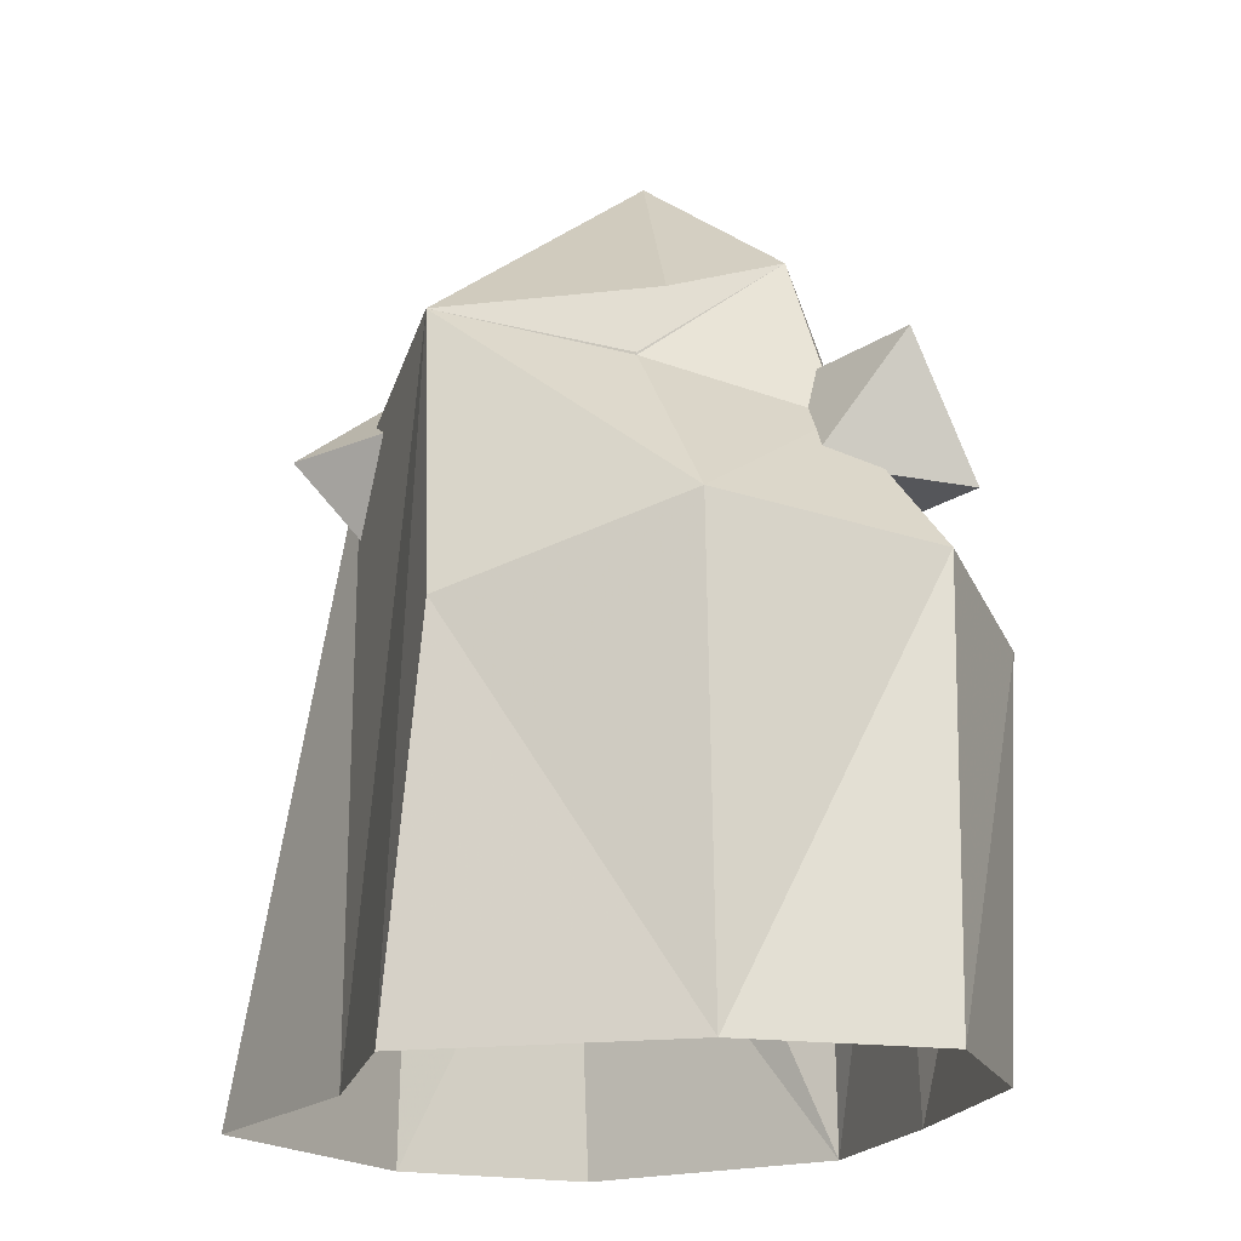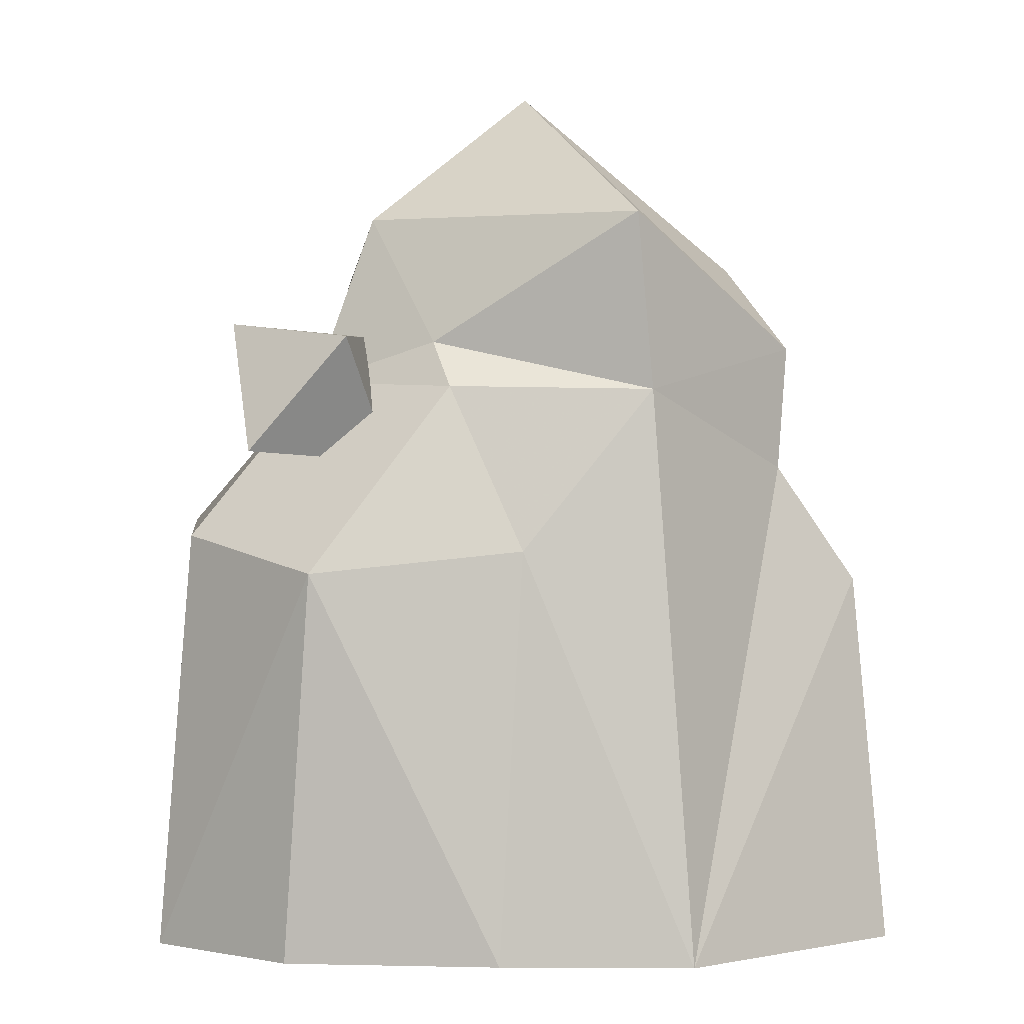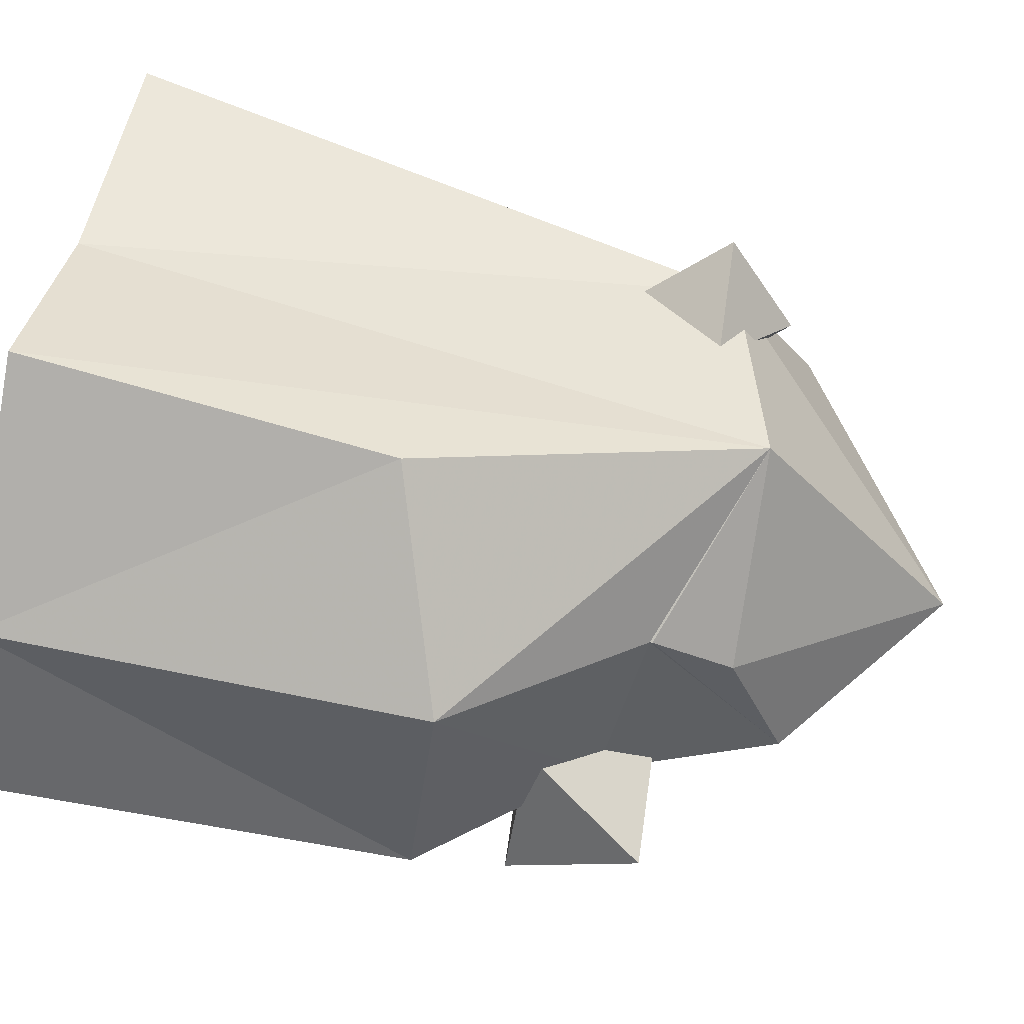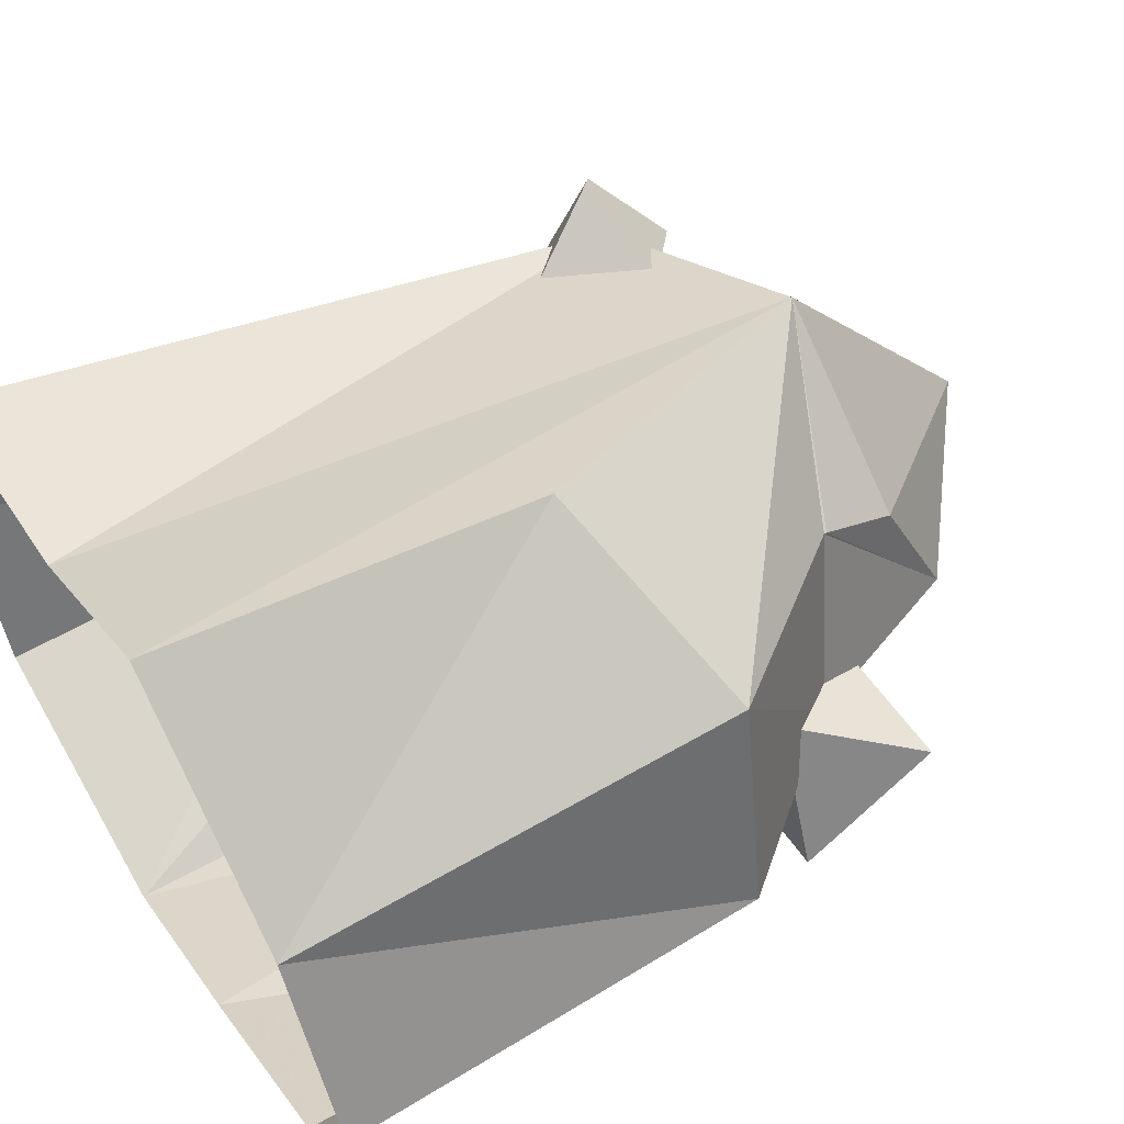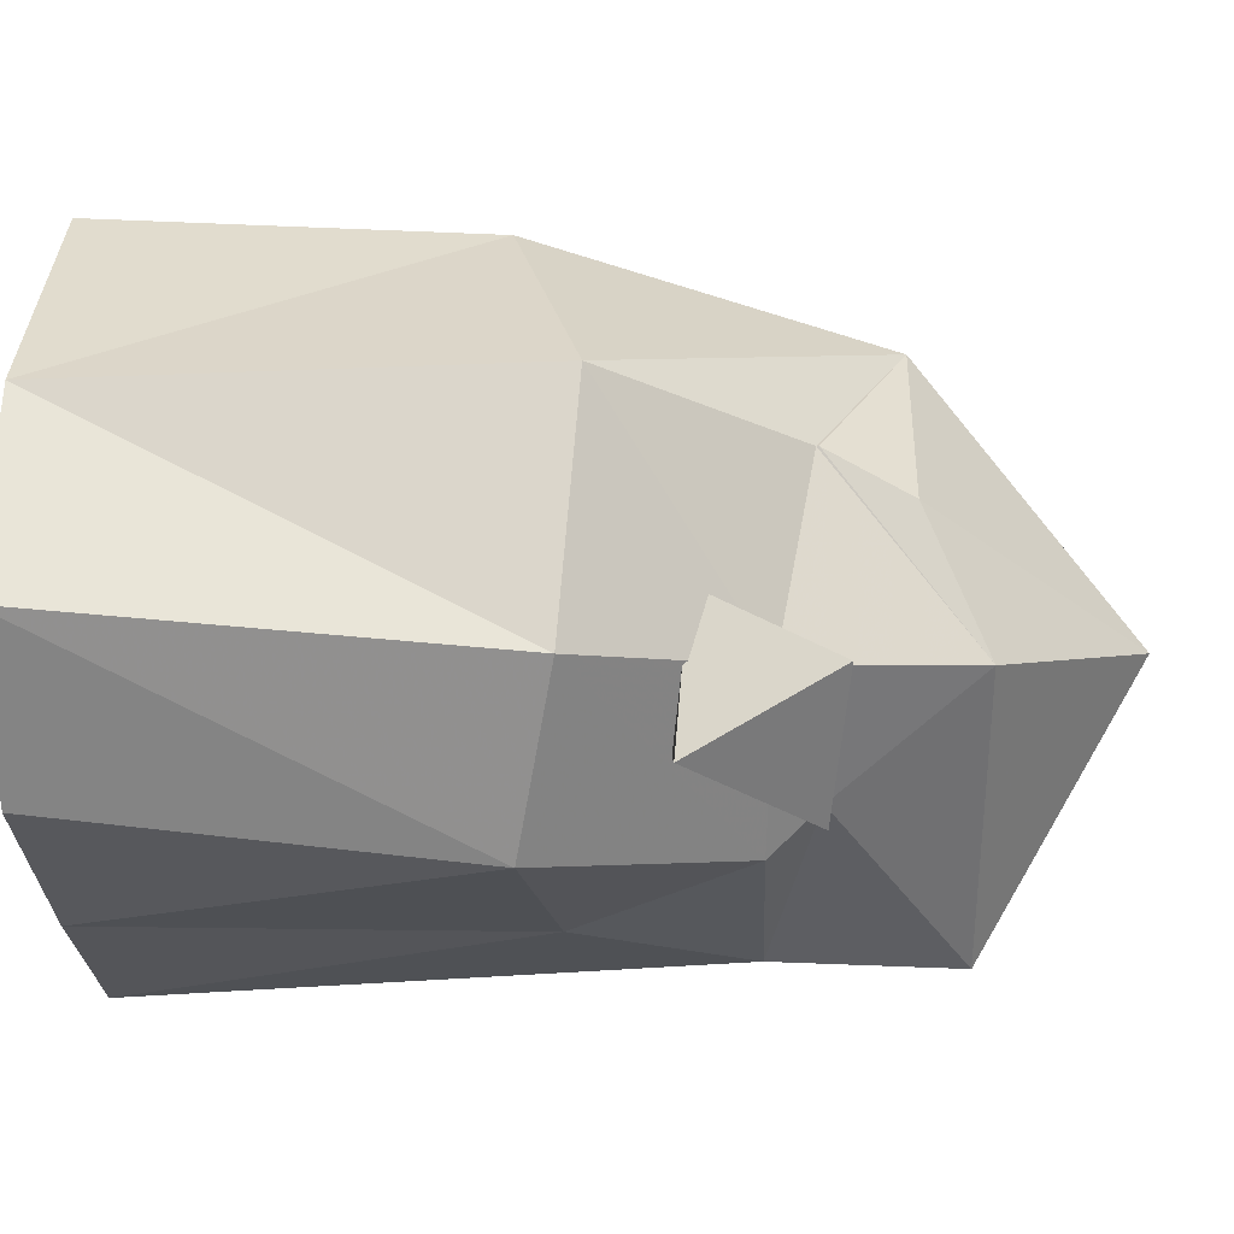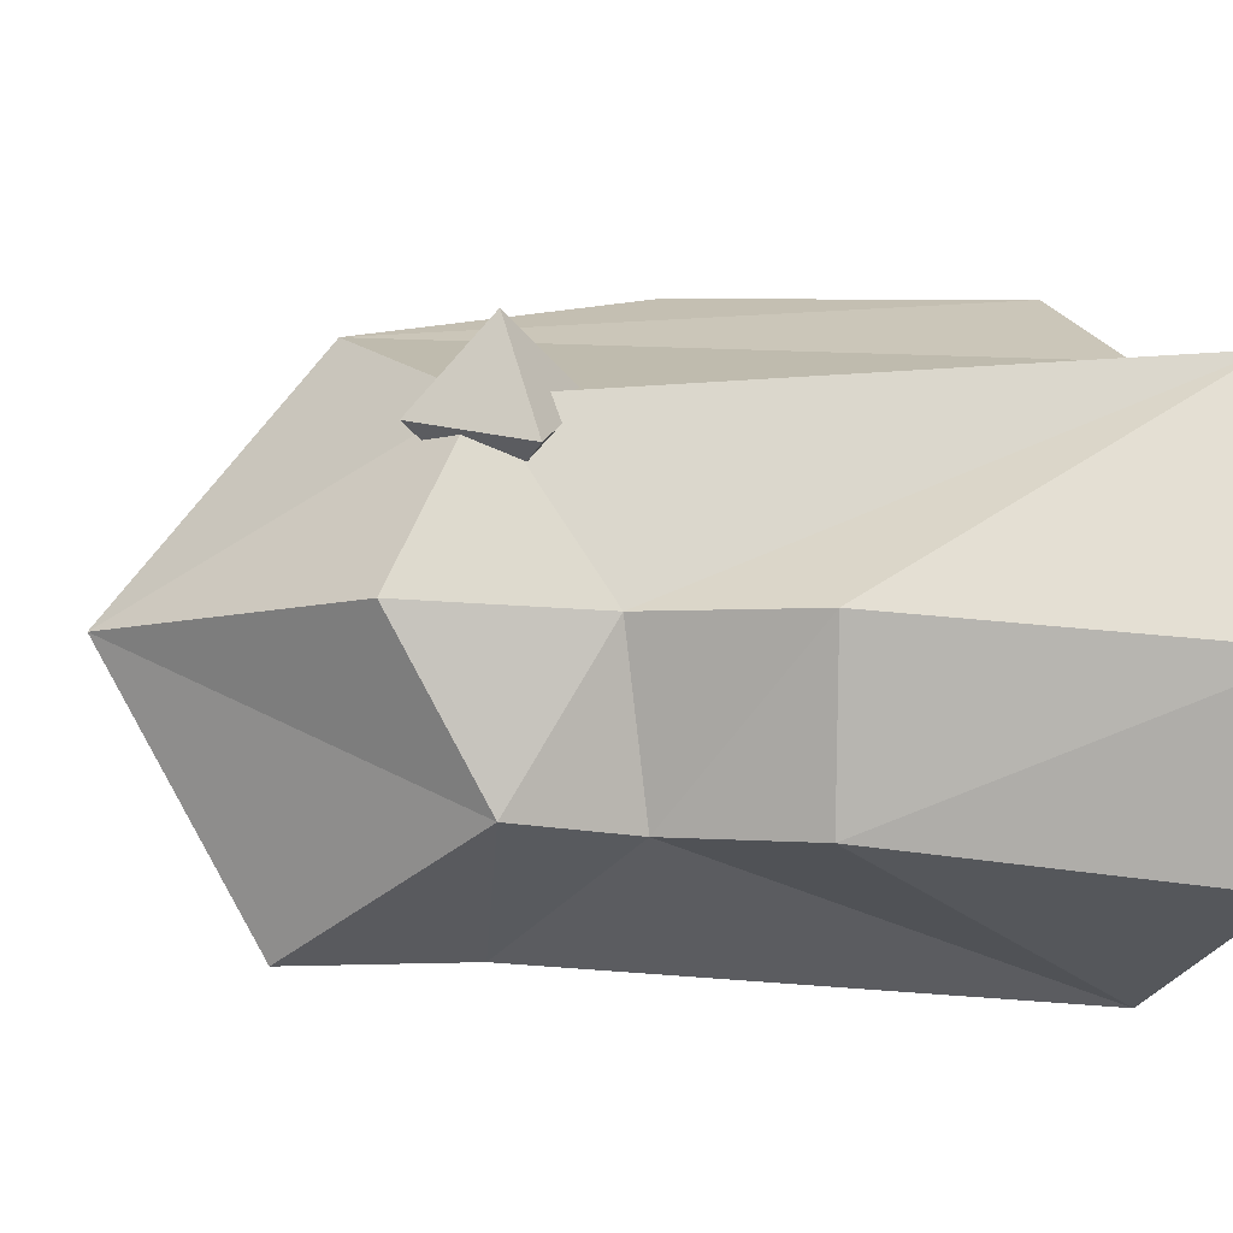
<metadata>
{"format":"obj","ext":"obj","renderer":"f3d","projection":"perspective","resolution":1024,"background":"white","views":[{"elev":-19.1,"azim":-131.1,"up":"+Z"},{"elev":0.2,"azim":-21.4,"up":"+Z"},{"elev":64.0,"azim":-78.2,"up":"+Y"},{"elev":56.2,"azim":-121.4,"up":"+Y"},{"elev":-2.2,"azim":-86.6,"up":"+Y"},{"elev":-7.6,"azim":71.6,"up":"+Y"}]}
</metadata>
<code>
g World_kuang5
v -8.236 -8.705 35.05
v 0.9695 -16.68 42.05
v -9.848 -2.551 42.6
v -6.37 -14.36 0.2055
v -5.073 -14.61 23.18
v -16.41 -11.23 21.96
v -17.13 -8.908 0.2055
v 12.42 7.597 35.63
v 13.92 -1.616 40.48
v 14.85 -1.857 29.94
v 4.827 13.11 0.2021
v 0.4621 12.48 39.08
v 17.87 10.97 0.2021
v -13.41 -2.611 32.93
v -8.149 -11.21 32.43
v 13.3 -10.83 35.02
v 13.92 -1.616 40.48
v 0.1463 -1.773 50.42
v 0.9695 -16.68 42.05
v 13.3 -10.83 35.02
v 1.992 -16.44 32.21
v 12.51 -11.27 27.97
v -9.457 7.215 34.87
v -9.013 4.871 39.29
v 0.4621 12.48 39.08
v 0.1463 -1.773 50.42
v 0.4621 12.48 39.08
v -9.013 4.871 39.29
v -9.848 -2.551 42.6
v -9.457 7.215 34.73
v -17.13 9.519 0.2055
v -22.15 -0.2623 0.2055
v -20.76 -2.294 23.99
v -17.31 10.15 24.87
v 3.561 -18.46 0.2021
v -6.451 17.25 20.94
v -5.14 18.46 0.2055
v -6.451 17.25 20.94
v -5.14 18.46 0.2055
v 17.32 -11.68 21.34
v 20.05 -2.035 22.17
v 18.39 -13.67 0.2021
v 22.15 -3.2 0.2021
v -13.75 -9.702 35.19
v -9.793 -2.131 35.68
v -18.32 -2.545 36.21
v -13.75 -9.702 35.19
v -18.59 -6.765 28.78
v -13.75 -9.702 35.19
v -10.06 -6.351 28.24
v -13.75 -9.702 35.19
v -9.793 -2.131 35.68
v -14.63 0.8057 29.26
v -14.63 0.8057 29.26
v -14.63 0.8057 29.26
v -14.63 0.8057 29.26
v 7.124 9.519 35.43
v 11.61 6.477 38.99
v 13.34 11.31 35.04
v 10.53 8.251 30.06
v 8.797 3.415 34.01
v 15.02 5.209 33.63
f 1 2 3
f 4 5 6
f 6 7 4
f 8 9 10
f 11 12 8
f 8 13 11
f 1 3 14
f 14 15 1
f 16 17 18
f 18 19 16
f 20 2 21
f 21 22 20
f 23 24 25
f 26 27 28
f 28 29 26
f 8 27 18
f 18 17 8
f 3 24 23
f 3 23 30
f 3 30 14
f 20 22 10
f 10 9 20
f 31 32 33
f 33 34 31
f 32 7 6
f 6 33 32
f 21 2 1
f 1 15 21
f 35 21 5
f 5 4 35
f 5 21 15
f 15 6 5
f 15 14 33
f 33 6 15
f 14 30 34
f 34 33 14
f 25 36 34
f 25 34 30
f 23 25 30
f 12 11 37
f 37 38 12
f 36 39 31
f 31 34 36
f 35 40 22
f 22 21 35
f 22 40 41
f 41 10 22
f 10 13 8
f 40 42 43
f 43 41 40
f 10 41 13
f 35 42 40
f 41 43 13
f 19 18 3
f 44 45 46
f 47 46 48
f 49 48 50
f 51 50 52
f 53 46 45
f 54 48 46
f 55 50 48
f 56 52 50
f 57 58 59
f 57 59 60
f 57 60 61
f 57 61 58
f 62 59 58
f 62 60 59
f 62 61 60
f 62 58 61

</code>
